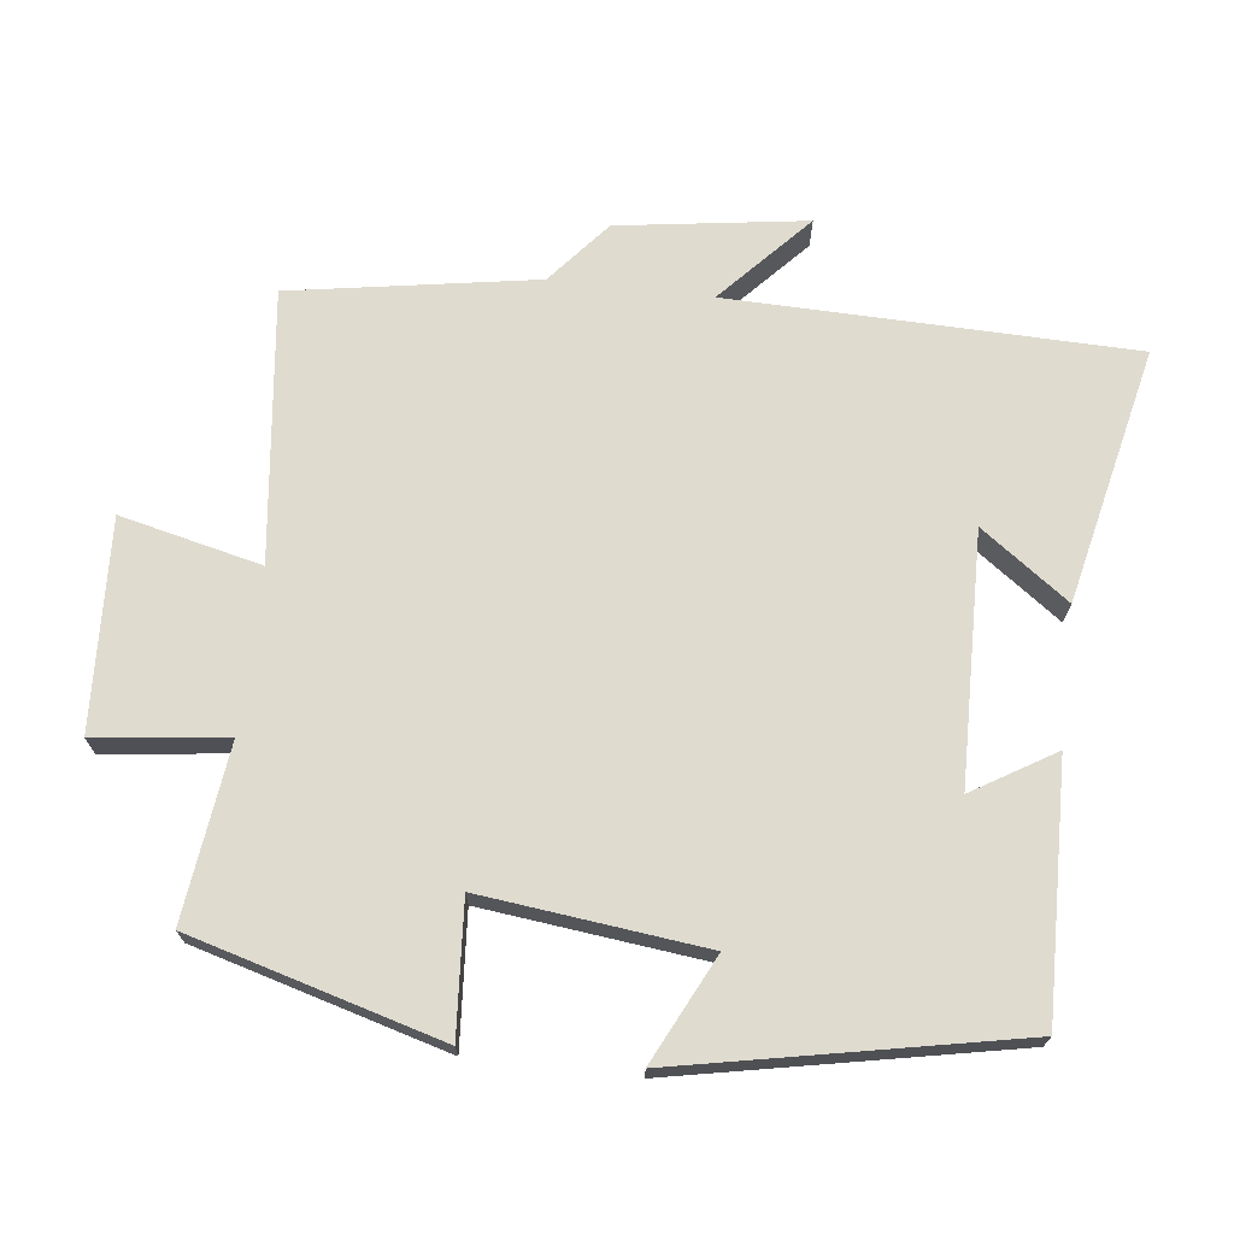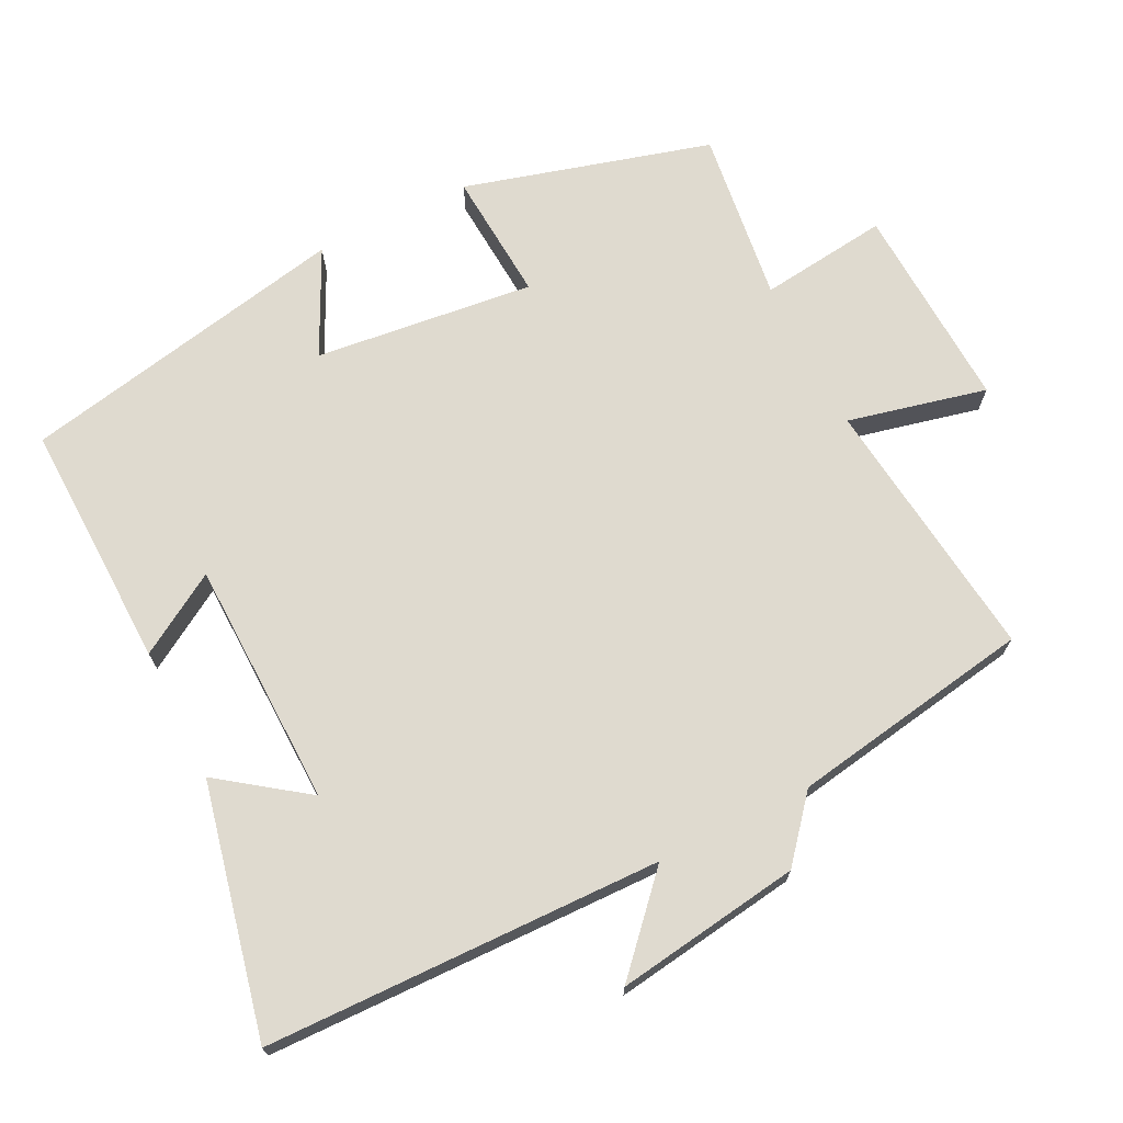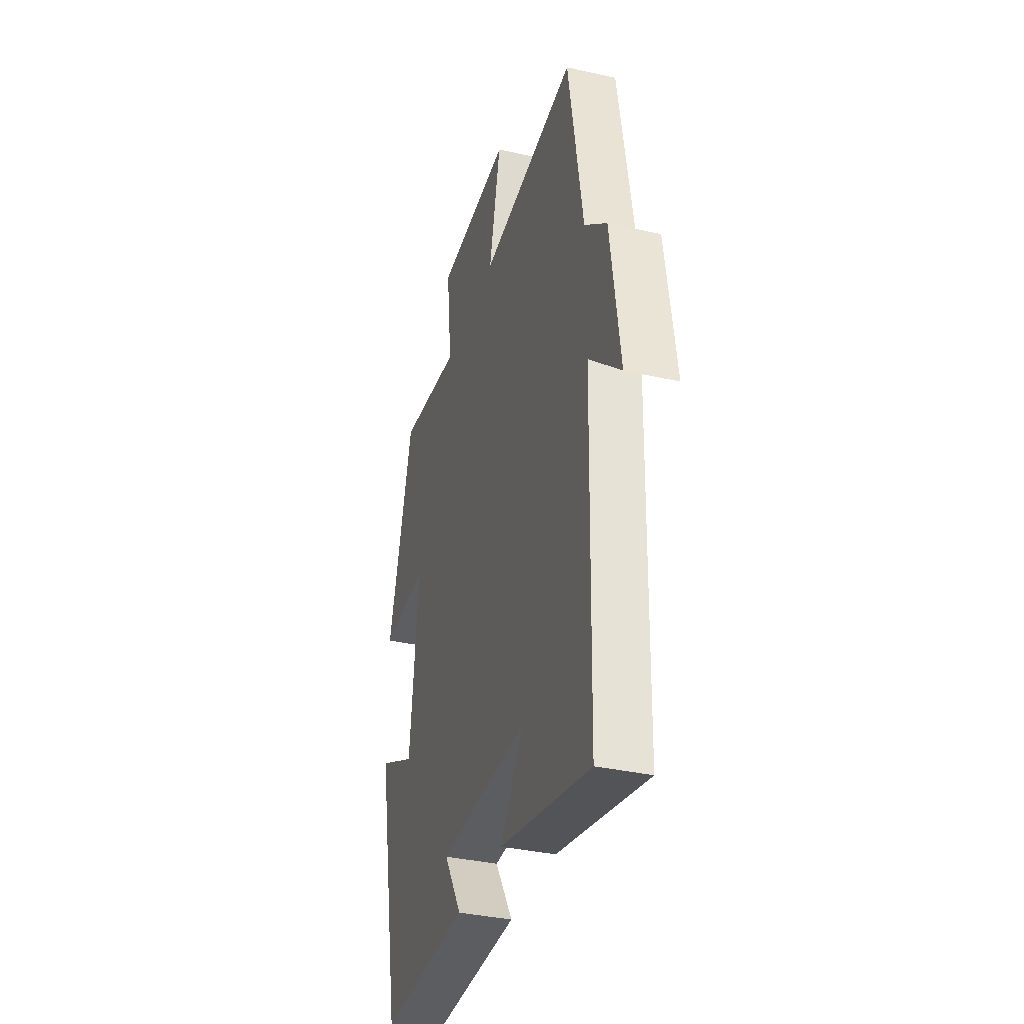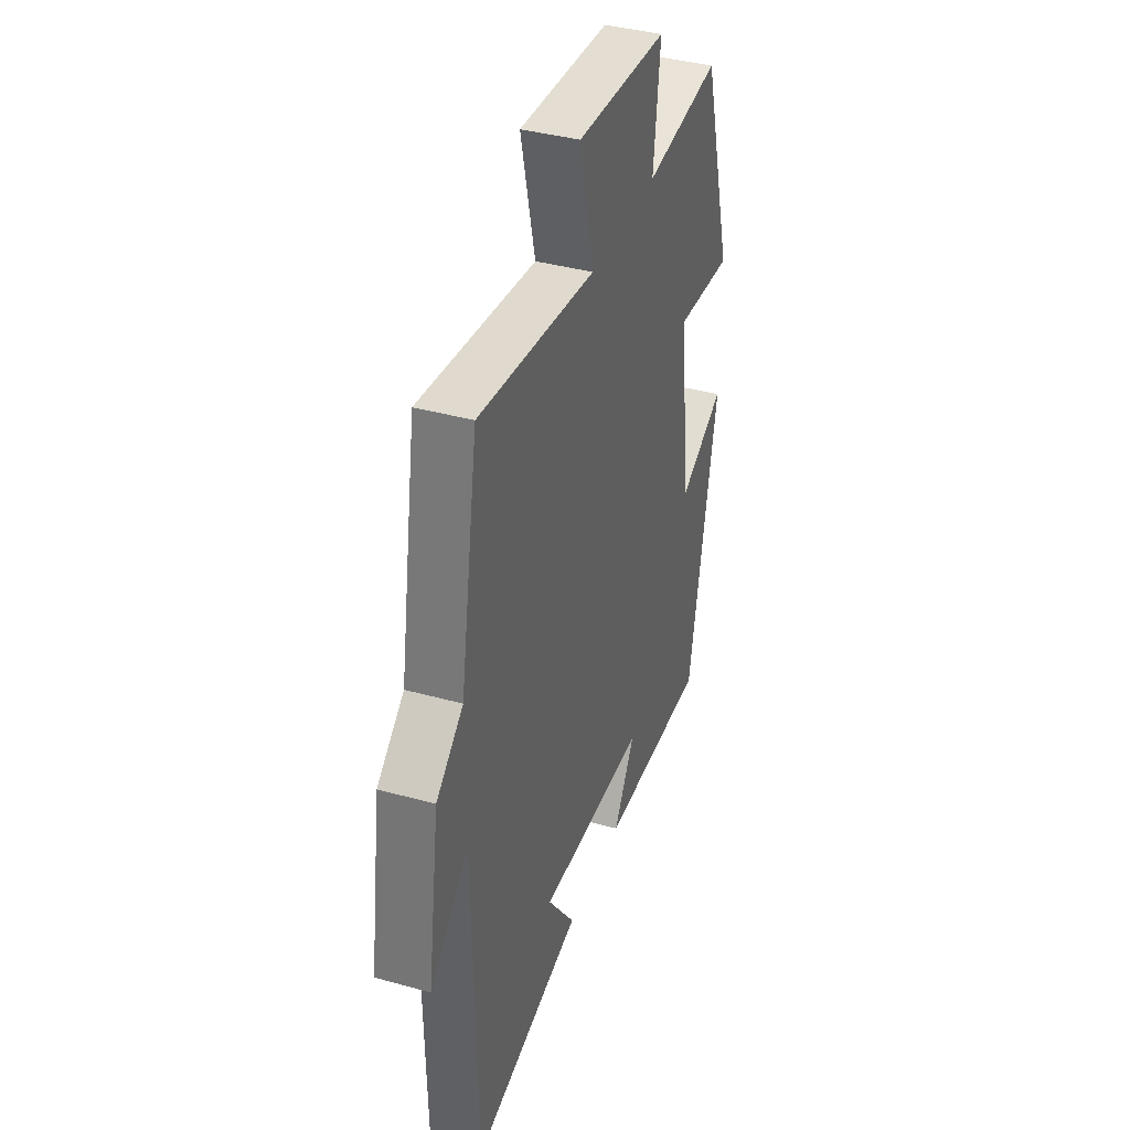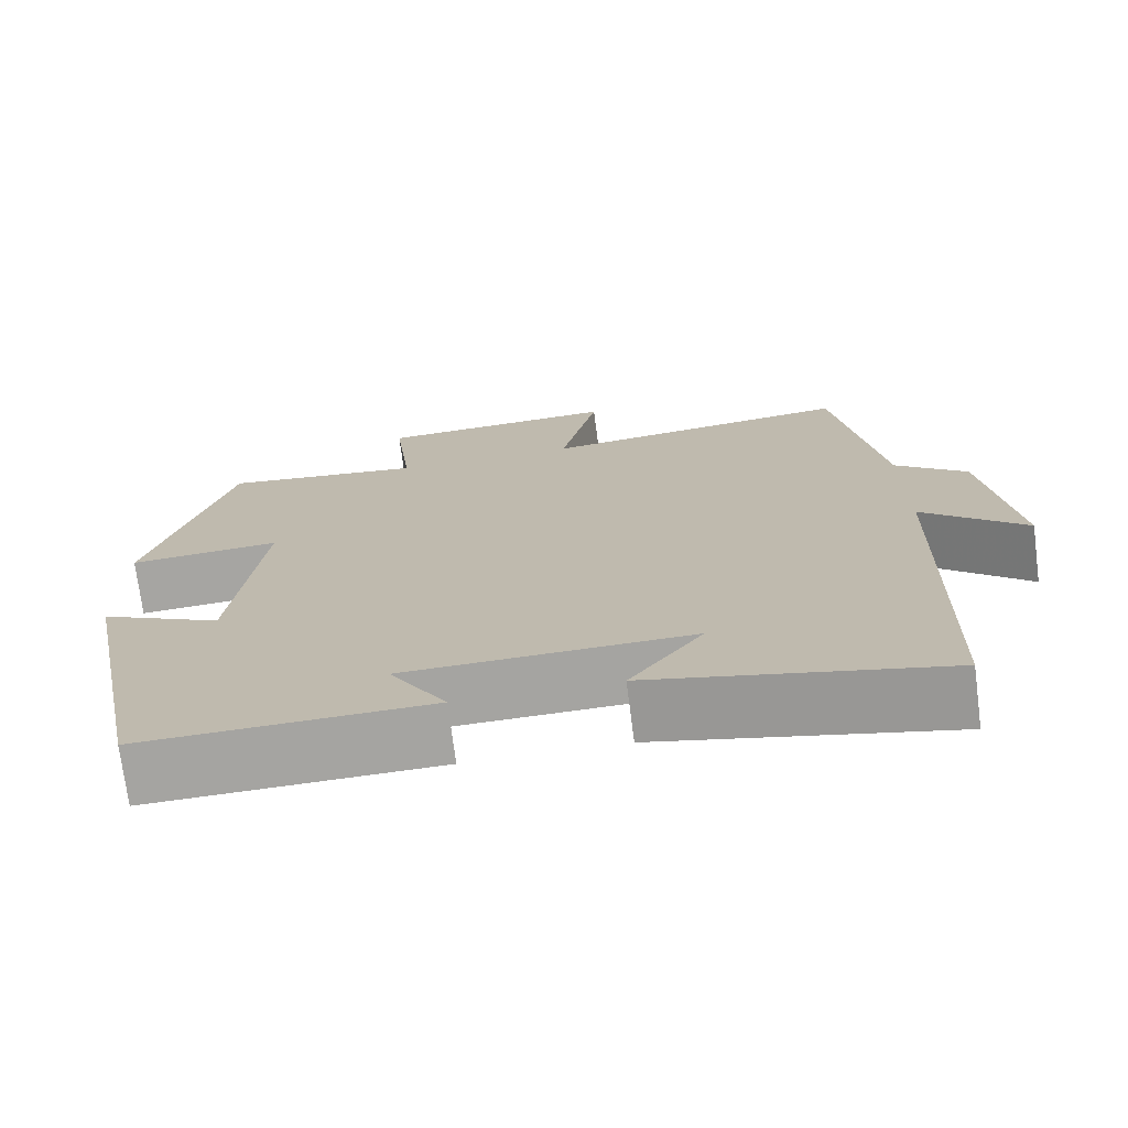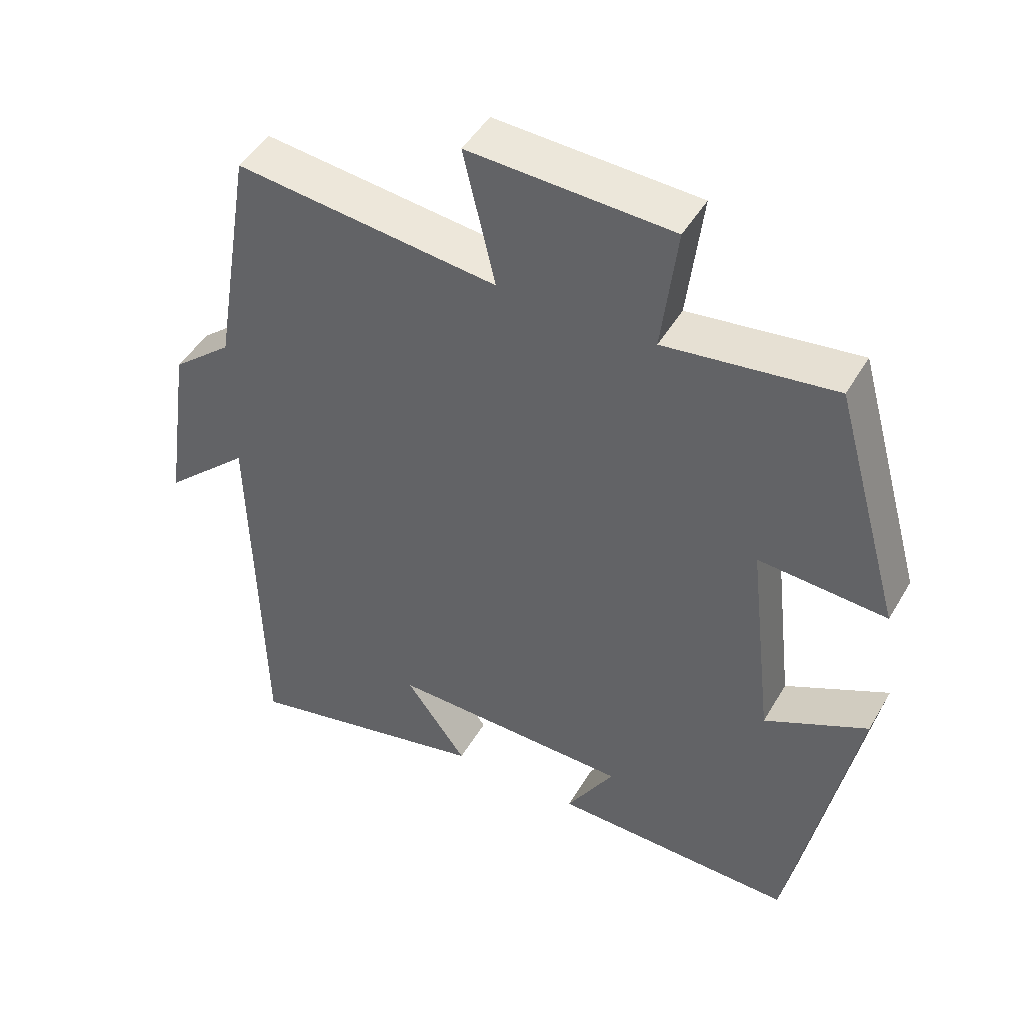
<metadata>
{"format":"obj","ext":"obj","renderer":"f3d","projection":"perspective","resolution":1024,"background":"white","views":[{"elev":70.5,"azim":96.7,"up":"+Y"},{"elev":70.6,"azim":-116.6,"up":"+Y"},{"elev":-35.5,"azim":-106.7,"up":"+Z"},{"elev":38.5,"azim":-70.7,"up":"+Z"},{"elev":-72.9,"azim":-172.7,"up":"+Z"},{"elev":46.7,"azim":28.9,"up":"+Z"}]}
</metadata>
<code>
v -0.488 0.07 -0.579
v -0.5 0.07 -0.018
v -0.625 0.07 -0.133
v -0.587 0.07 0.129
v -0.5 0.07 0.202
v -0.443 0.07 0.544
v -0.066 0.07 0.5
v -0.112 0.07 0.696
v 0.18 0.07 0.682
v 0.158 0.07 0.5
v 0.402 0.07 0.531
v 0.5 0.07 0.183
v 0.316 0.07 0.196
v 0.352 0.07 -0.114
v 0.5 0.07 -0.041
v 0.407 0.07 -0.509
v 0.057 0.07 -0.5
v 0.126 0.07 -0.386
v -0.222 0.07 -0.378
v -0.133 0.07 -0.5
v -0.488 0 -0.579
v -0.5 0 -0.018
v -0.625 0 -0.133
v -0.587 0 0.129
v -0.5 0 0.202
v -0.443 0 0.544
v -0.066 0 0.5
v -0.112 0 0.696
v 0.18 0 0.682
v 0.158 0 0.5
v 0.402 0 0.531
v 0.5 0 0.183
v 0.316 0 0.196
v 0.352 0 -0.114
v 0.5 0 -0.041
v 0.407 0 -0.509
v 0.057 0 -0.5
v 0.126 0 -0.386
v -0.222 0 -0.378
v -0.133 0 -0.5
f 19 20 1 2
f 18 19 2
f 15 16 17 18
f 14 15 18
f 13 14 18 2
f 10 11 12 13
f 10 13 2
f 7 8 9 10
f 7 10 2
f 5 6 7 2
f 2 3 4 5
f 22 21 40 39
f 22 39 38
f 38 37 36 35
f 38 35 34
f 22 38 34 33
f 33 32 31 30
f 22 33 30
f 30 29 28 27
f 22 30 27
f 22 27 26 25
f 25 24 23 22
f 1 21 22 2
f 2 22 23 3
f 3 23 24 4
f 4 24 25 5
f 5 25 26 6
f 6 26 27 7
f 7 27 28 8
f 8 28 29 9
f 9 29 30 10
f 10 30 31 11
f 11 31 32 12
f 12 32 33 13
f 13 33 34 14
f 14 34 35 15
f 15 35 36 16
f 16 36 37 17
f 17 37 38 18
f 18 38 39 19
f 19 39 40 20
f 20 40 21 1

</code>
